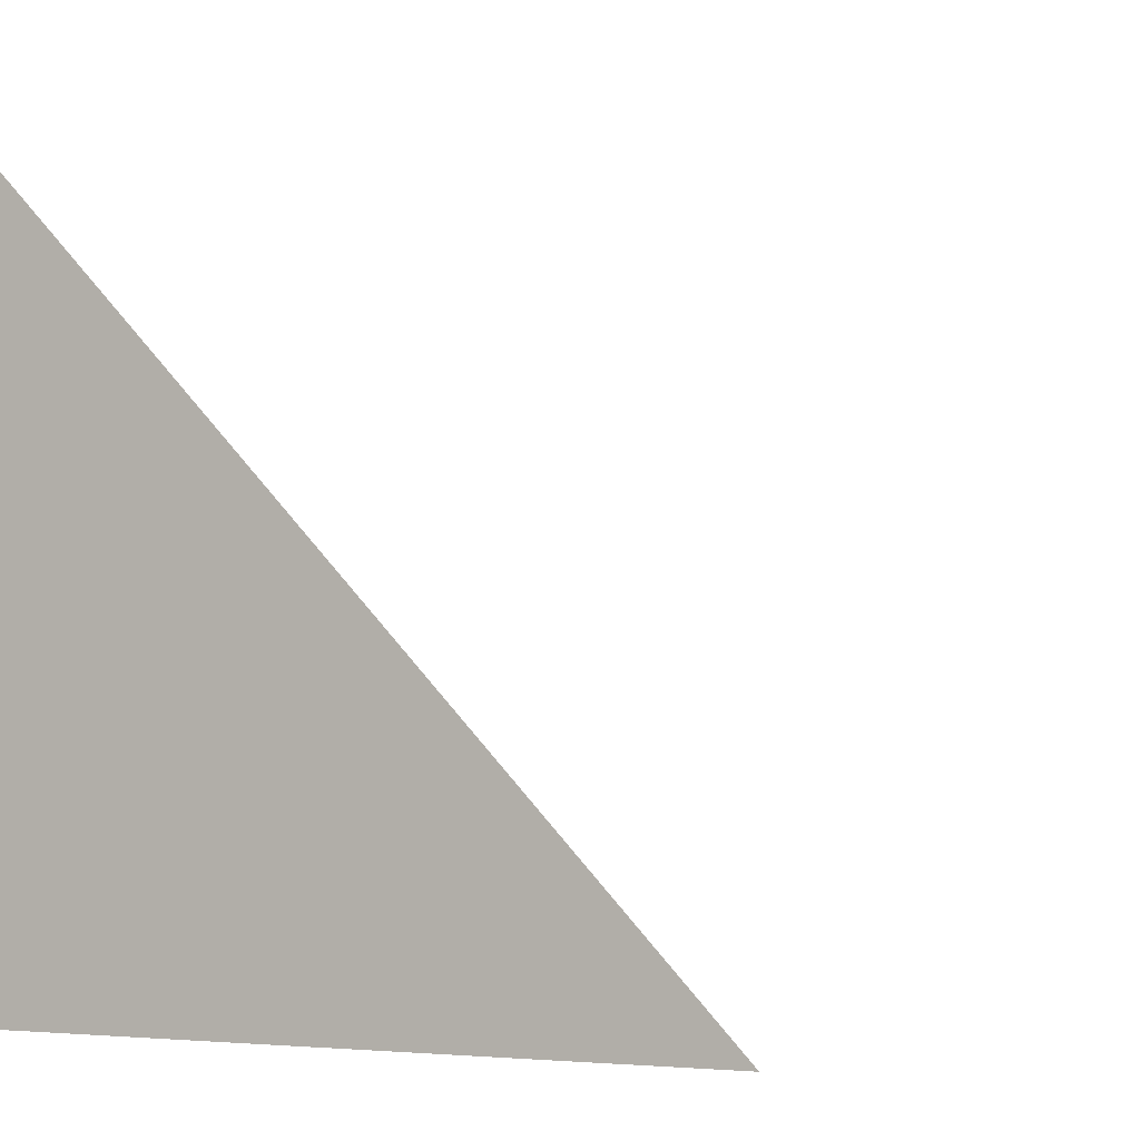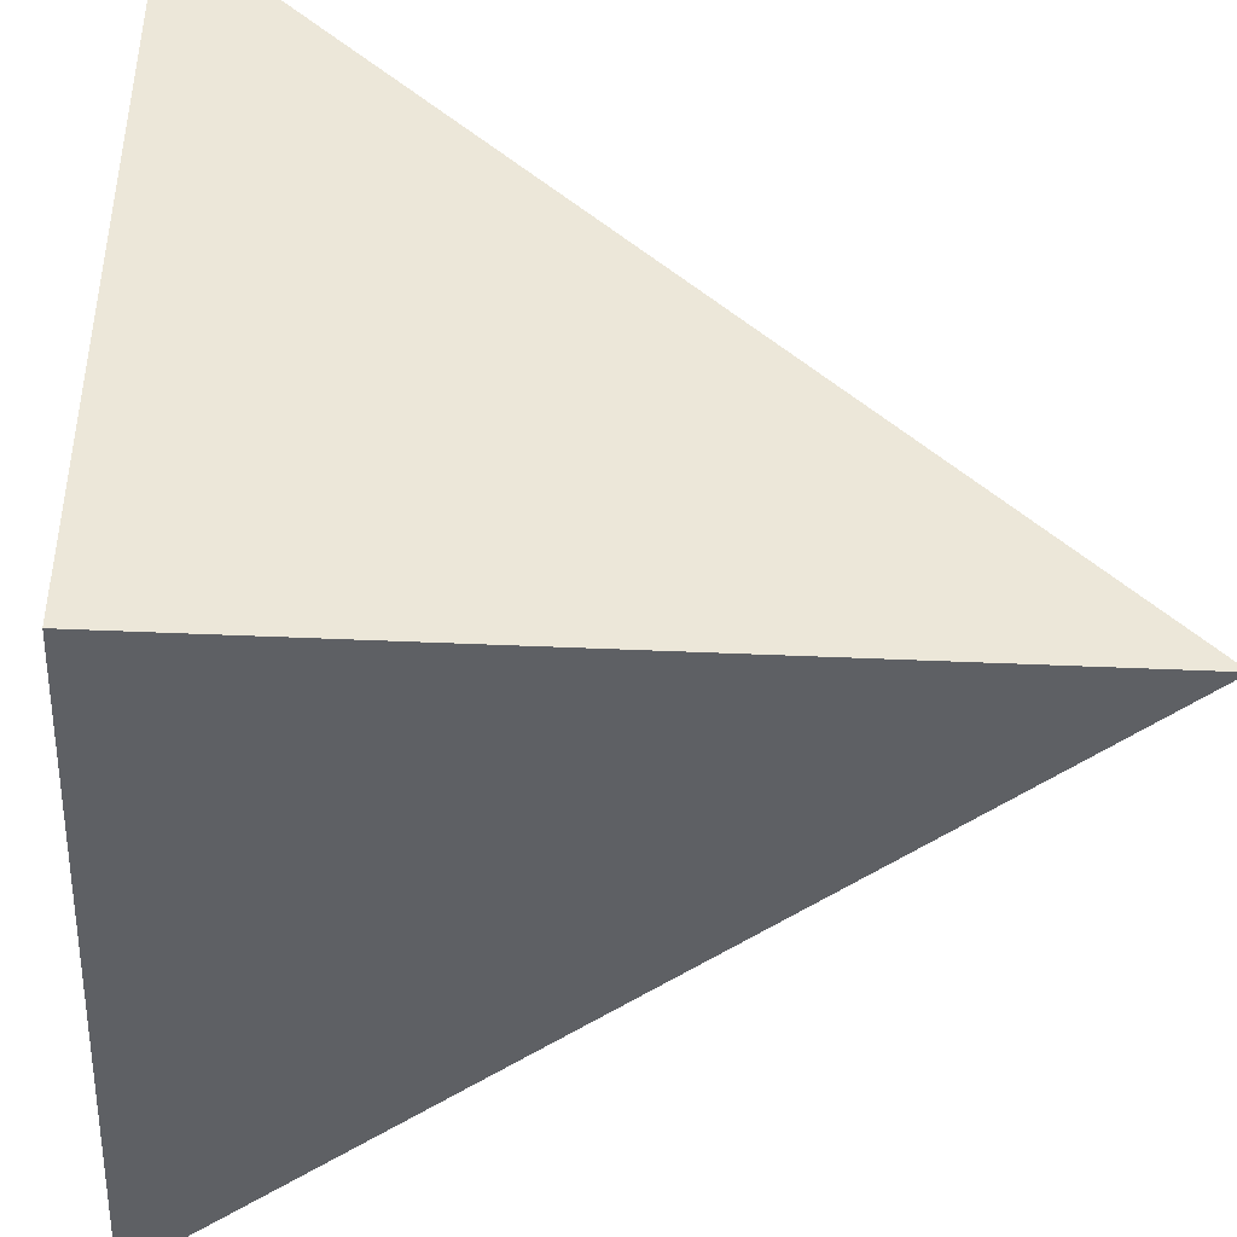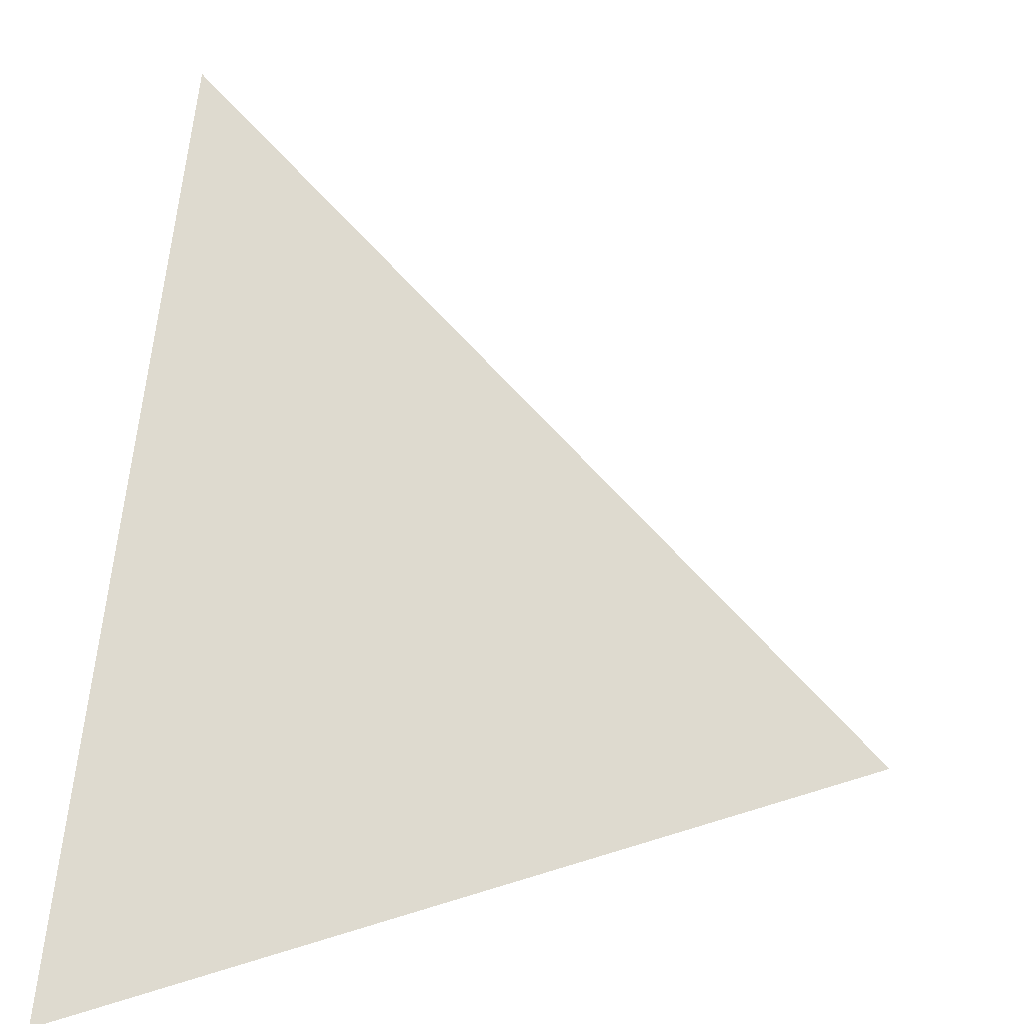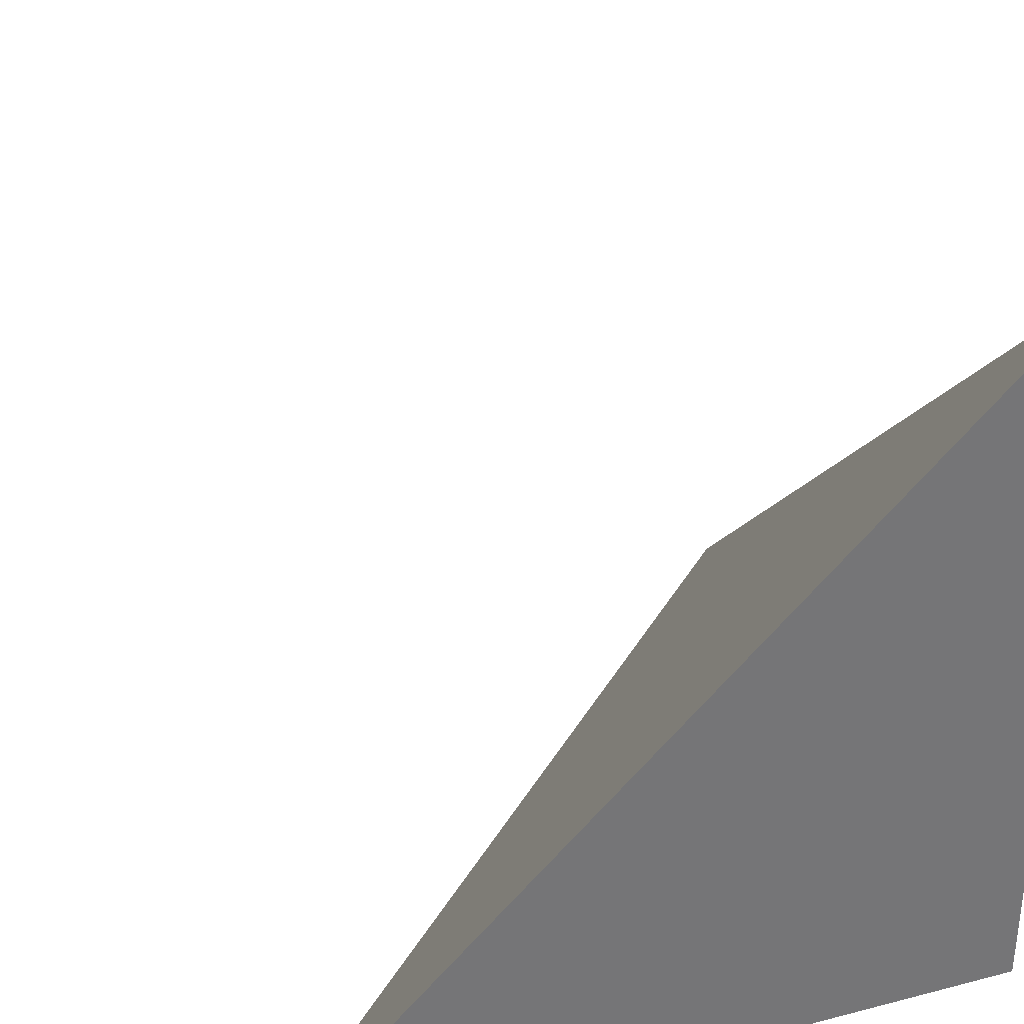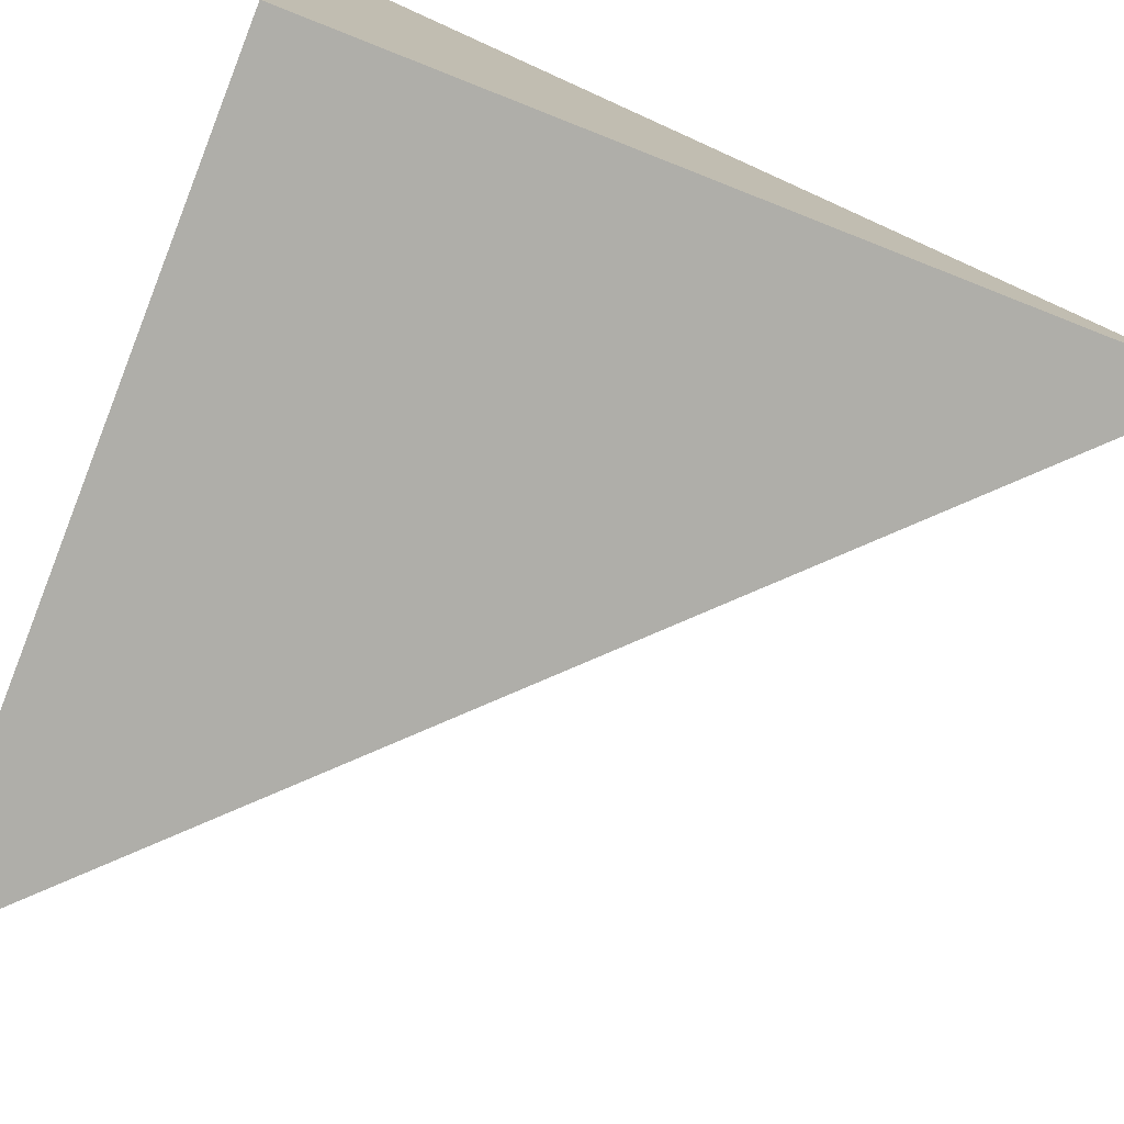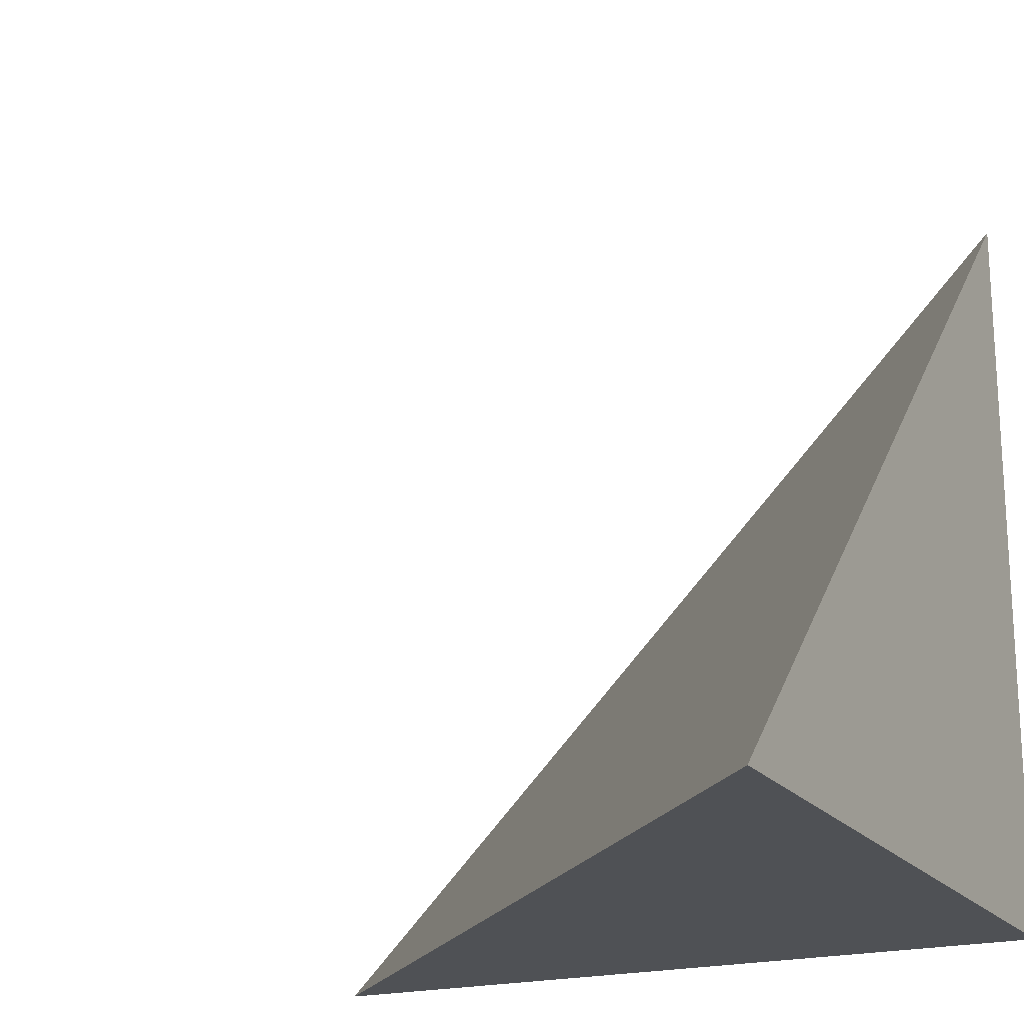
<metadata>
{"format":"obj","ext":"obj","renderer":"f3d","projection":"perspective","resolution":1024,"background":"white","views":[{"elev":-4.3,"azim":-58.8,"up":"+Y"},{"elev":-42.9,"azim":-93.1,"up":"+Y"},{"elev":14.2,"azim":96.6,"up":"+Z"},{"elev":34.0,"azim":160.6,"up":"+Y"},{"elev":-77.5,"azim":-21.5,"up":"+Z"},{"elev":-19.8,"azim":116.3,"up":"+Y"}]}
</metadata>
<code>
v  1  0.9918  1
v  2  0.9918  1
v  1  1.992  1
v  1  0.9918  2
f 1 3 2
f 1 4 3
f 1 2 4
f 2 3 4

</code>
